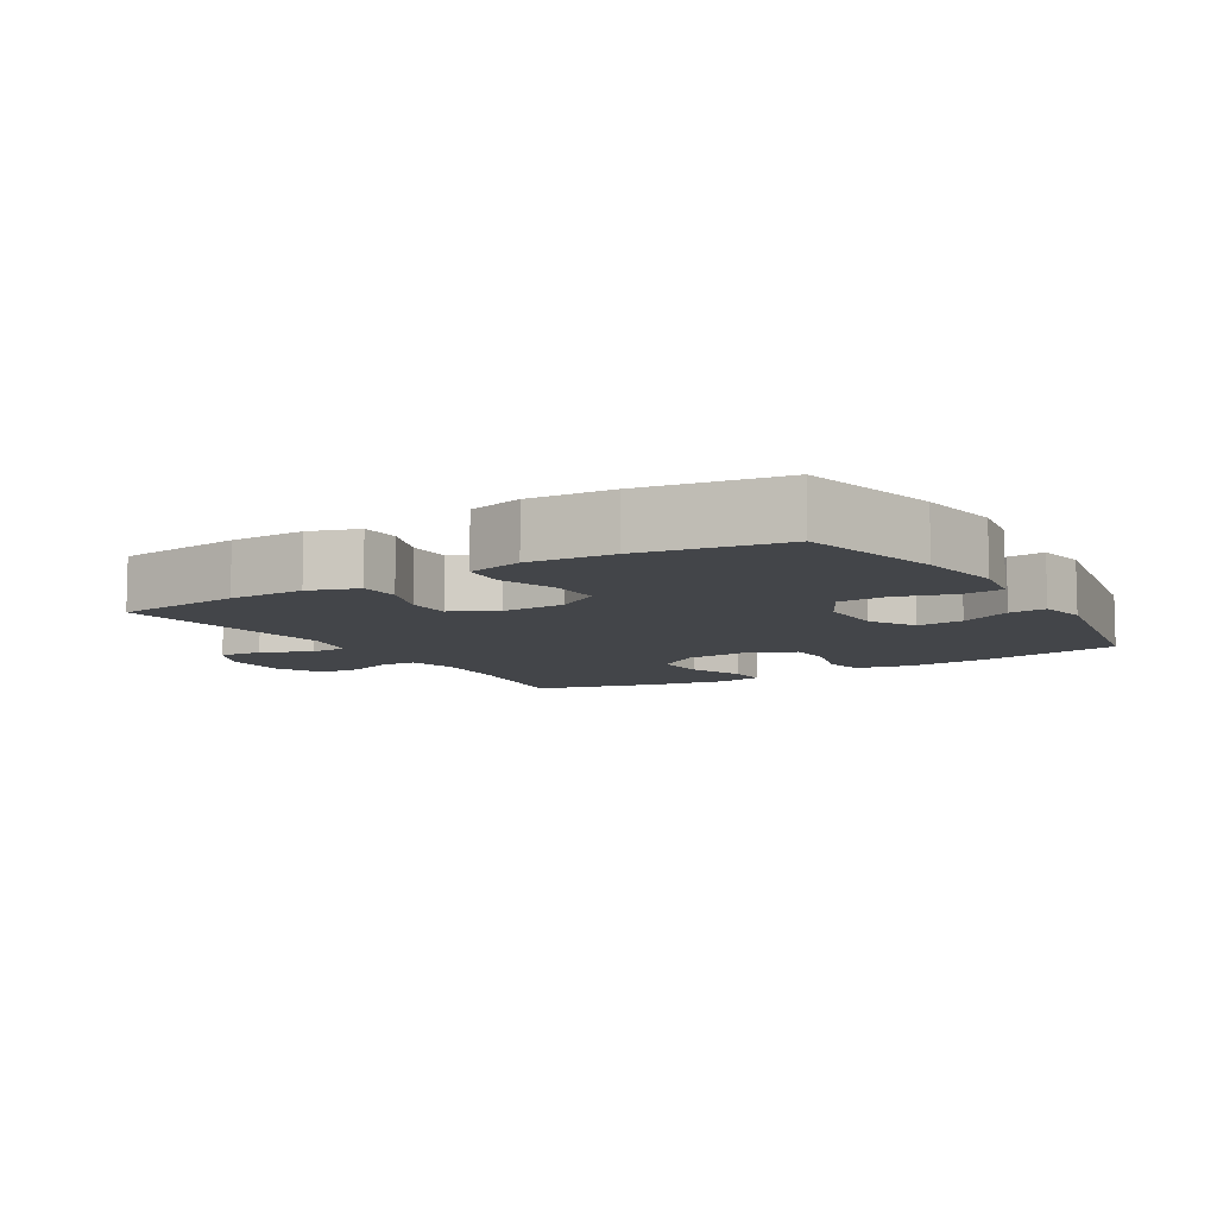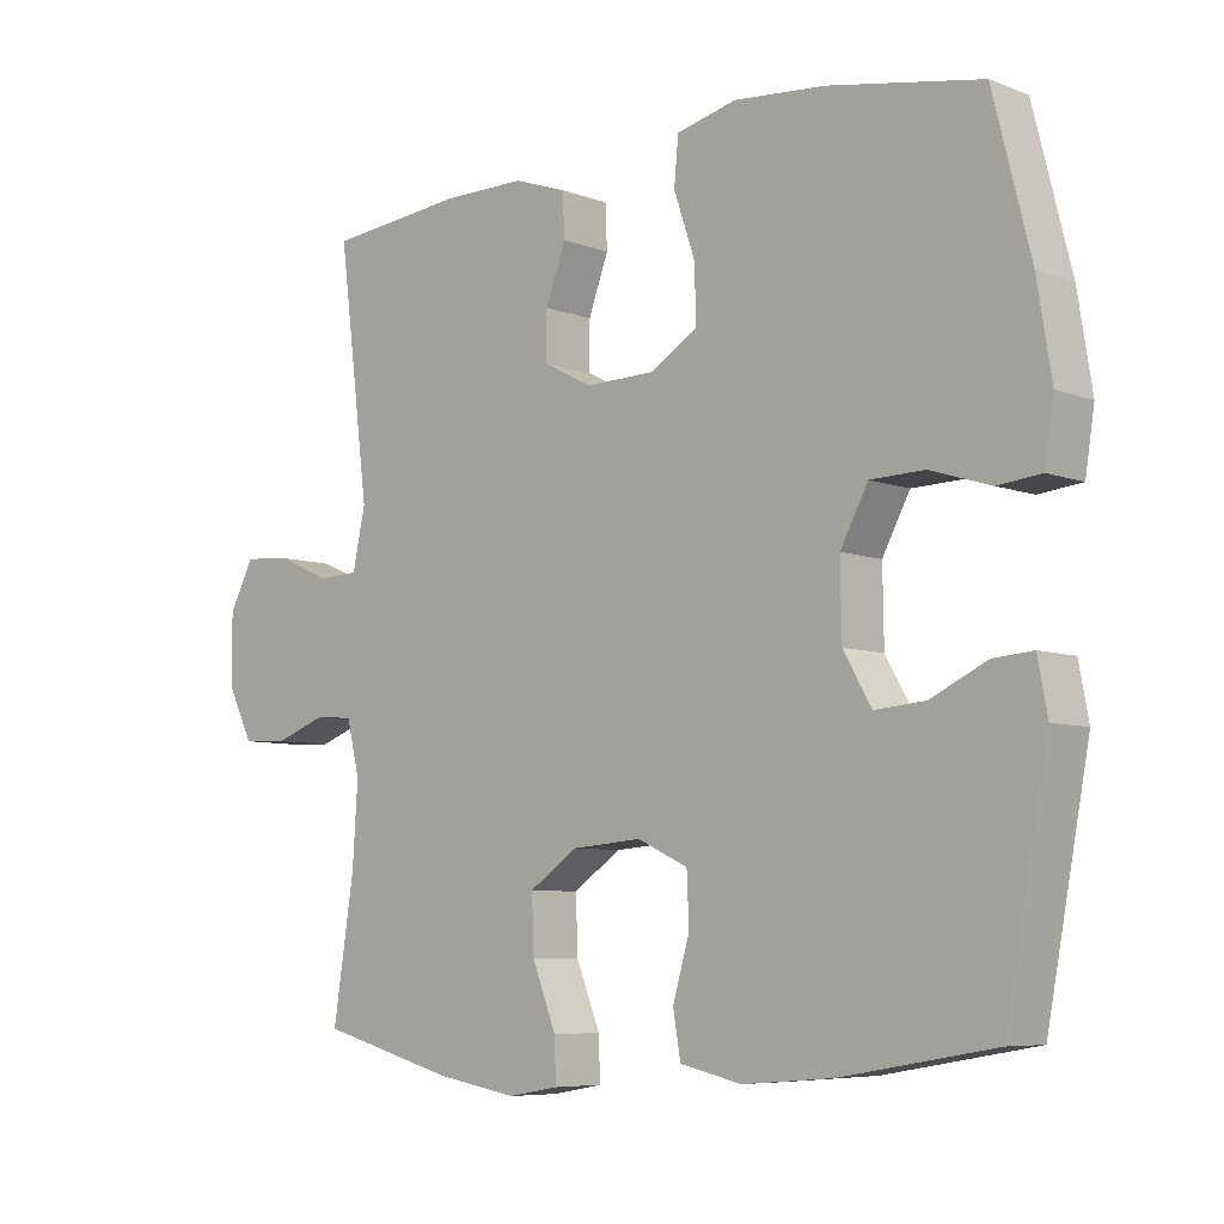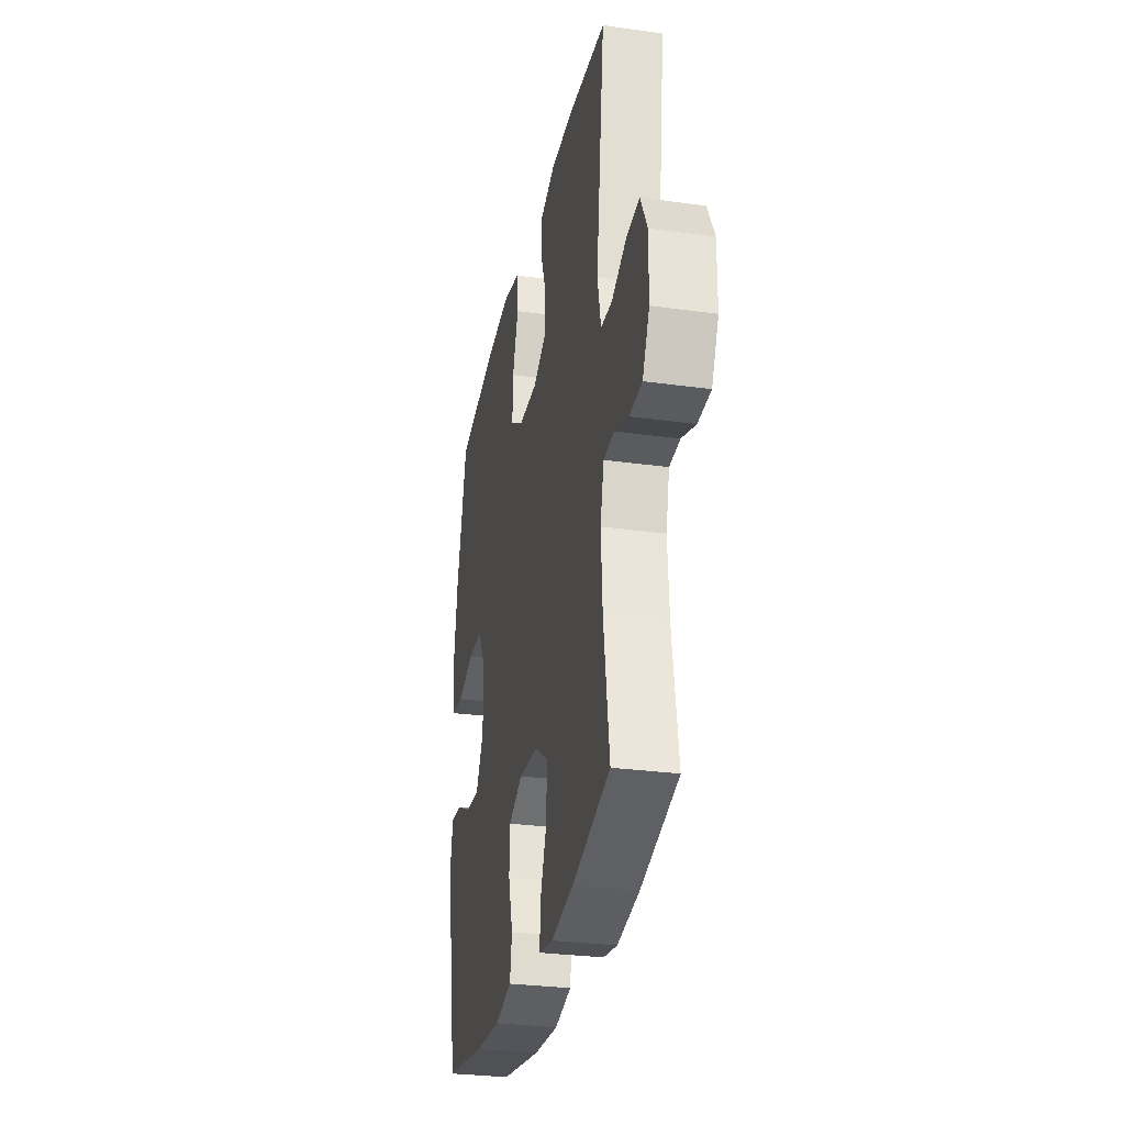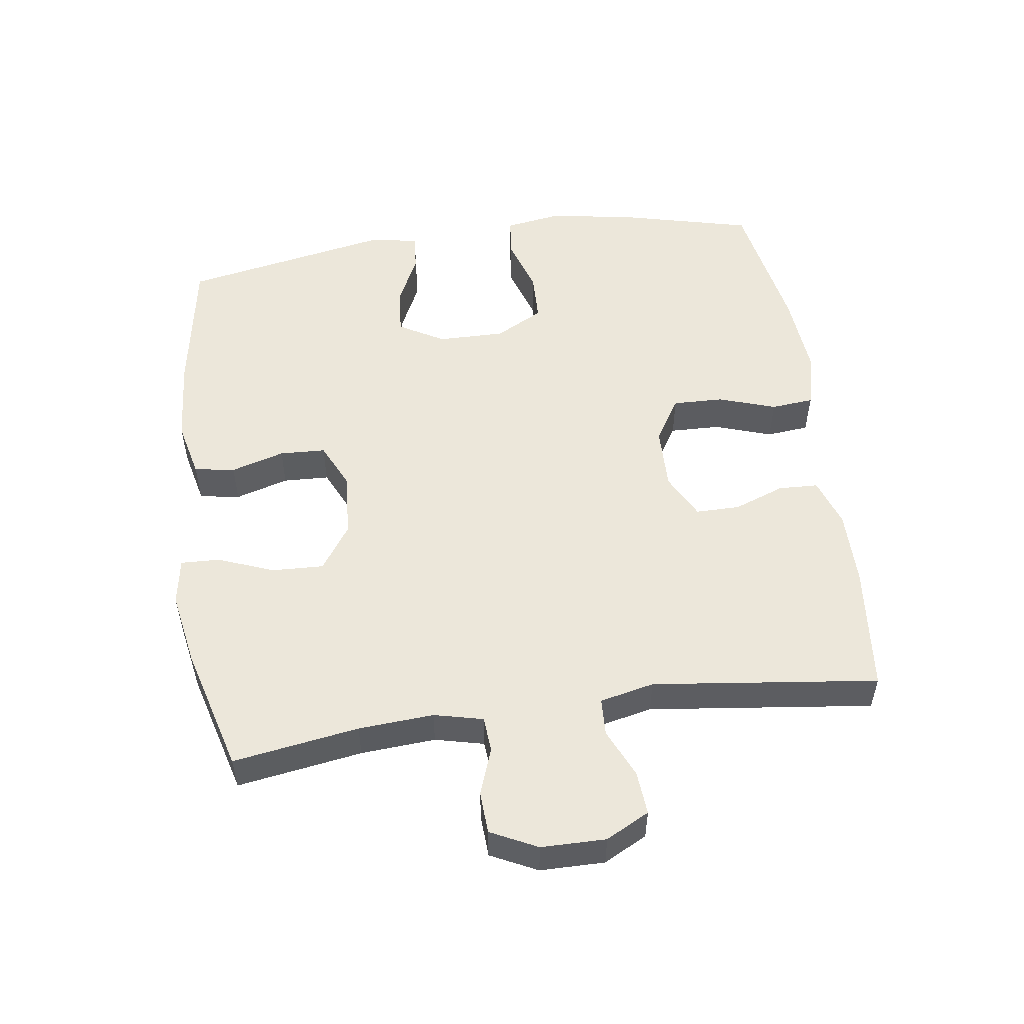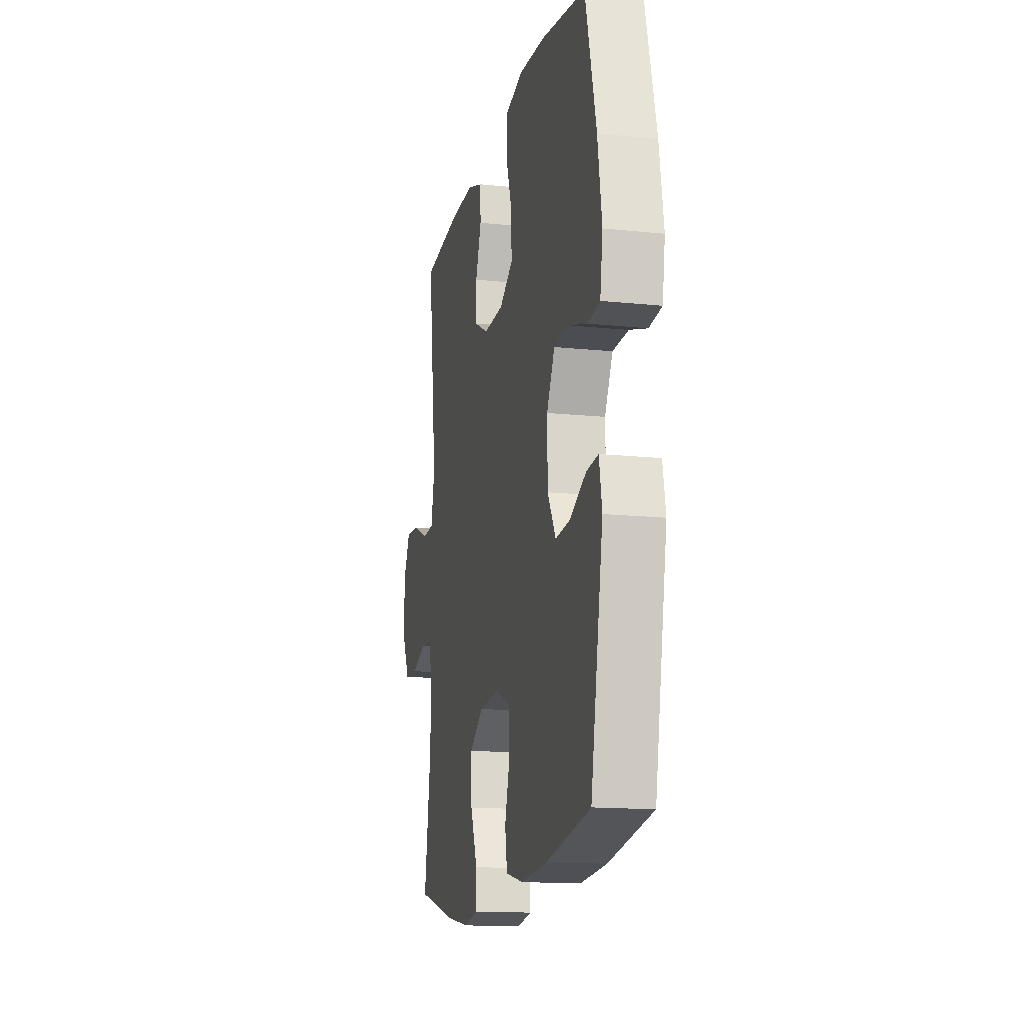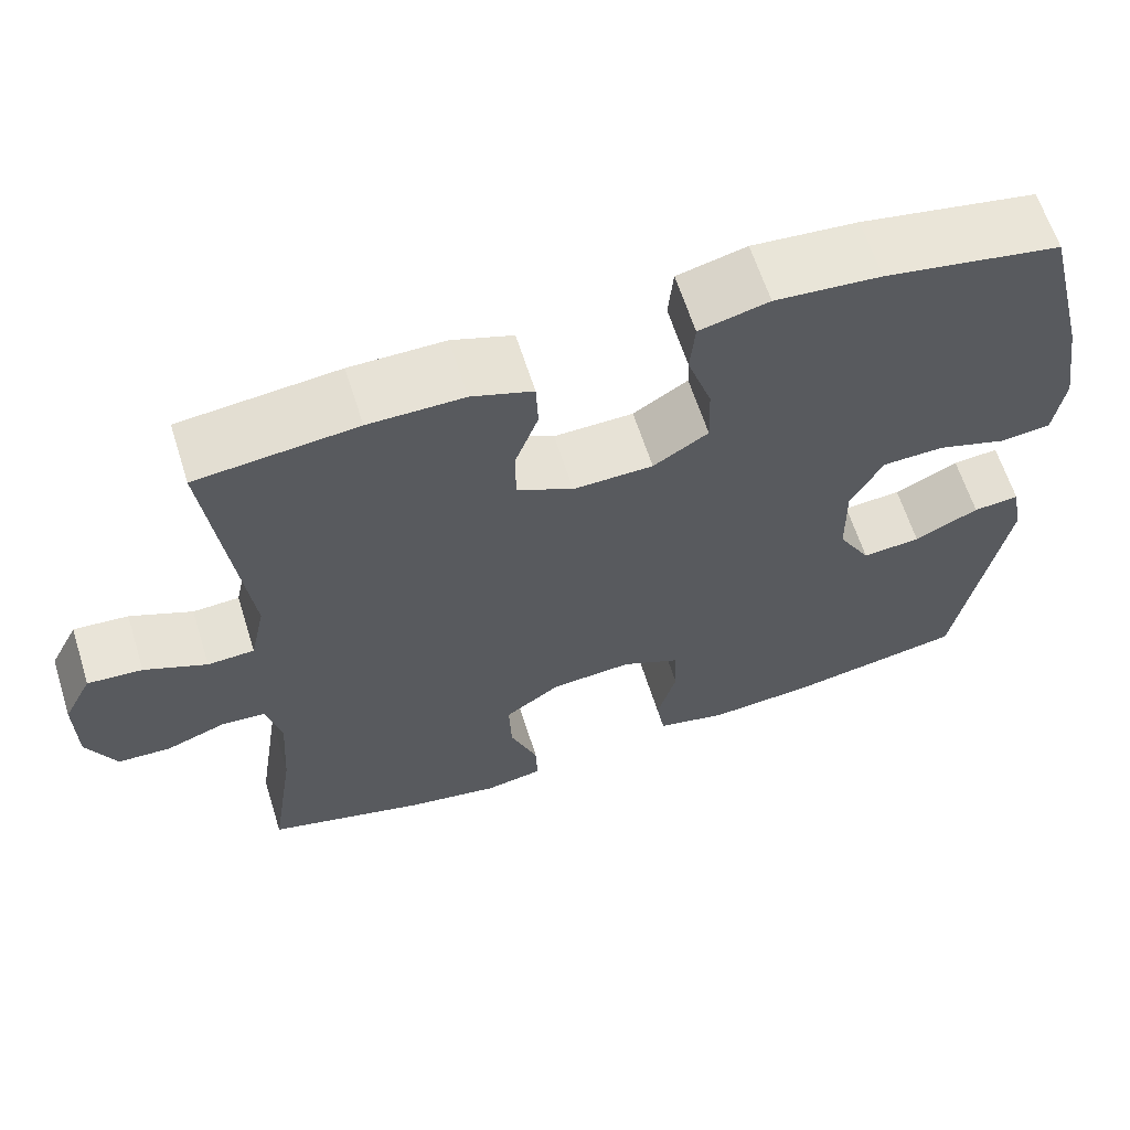
<metadata>
{"format":"obj","ext":"obj","renderer":"f3d","projection":"perspective","resolution":1024,"background":"white","views":[{"elev":-8.7,"azim":31.4,"up":"+Y"},{"elev":-6.9,"azim":42.5,"up":"+Z"},{"elev":-29.6,"azim":-101.5,"up":"+Z"},{"elev":53.2,"azim":-98.2,"up":"+Y"},{"elev":-14.8,"azim":77.3,"up":"+Z"},{"elev":62.7,"azim":-17.5,"up":"+Z"}]}
</metadata>
<code>
o path190
v -0.2931 0.0375 -0.5472
v -0.1786 0.0375 -0.5671
v -0.1068 0.0375 -0.5546
v -0.1091 0.0375 -0.4943
v -0.1427 0.0375 -0.4086
v -0.1461 0.0375 -0.3288
v -0.07793 0.0375 -0.2814
v 0.02191 0.0375 -0.2734
v 0.09337 0.0375 -0.3067
v 0.09663 0.0375 -0.3776
v 0.07285 0.0375 -0.4602
v 0.08345 0.0375 -0.5229
v 0.1707 0.0375 -0.5428
v 0.3005 0.0375 -0.5322
v 0.5154 0.0375 -0.4948
v 0.5758 0.0375 -0.172
v 0.562 0.0375 -0.09782
v 0.5053 0.0375 -0.1025
v 0.4264 0.0375 -0.1405
v 0.3545 0.0375 -0.1466
v 0.3145 0.0375 -0.07705
v 0.3129 0.0375 0.02634
v 0.3522 0.0375 0.1003
v 0.4287 0.0375 0.1026
v 0.5145 0.0375 0.07543
v 0.576 0.0375 0.08206
v 0.589 0.0375 0.1663
v 0.5687 0.0375 0.294
v 0.5154 0.0375 0.5069
v 0.299 0.0375 0.5458
v 0.1692 0.0375 0.5566
v 0.08396 0.0375 0.5355
v 0.07799 0.0375 0.4696
v 0.1078 0.0375 0.3817
v 0.1103 0.0375 0.3035
v 0.04289 0.0375 0.2613
v -0.05525 0.0375 0.2589
v -0.1244 0.0375 0.2946
v -0.1247 0.0375 0.3625
v -0.09615 0.0375 0.4404
v -0.09878 0.0375 0.5019
v -0.1742 0.0375 0.5277
v -0.2909 0.0375 0.5272
v -0.4865 0.0375 0.5069
v -0.4428 0.0375 0.1591
v -0.461 0.0375 0.07503
v -0.5183 0.0375 0.07224
v -0.5945 0.0375 0.1059
v -0.6615 0.0375 0.111
v -0.6961 0.0375 0.0436
v -0.6949 0.0375 -0.05641
v -0.6593 0.0375 -0.1283
v -0.5945 0.0375 -0.1312
v -0.5222 0.0375 -0.1048
v -0.4677 0.0375 -0.1087
v -0.4494 0.0375 -0.1842
v -0.4568 0.0375 -0.3004
v -0.4865 0.0375 -0.4948
v -0.2931 -0.0375 -0.5472
v -0.1786 -0.0375 -0.5671
v -0.1068 -0.0375 -0.5546
v -0.1091 -0.0375 -0.4943
v -0.1427 -0.0375 -0.4086
v -0.1461 -0.0375 -0.3288
v -0.07793 -0.0375 -0.2814
v 0.02191 -0.0375 -0.2734
v 0.09337 -0.0375 -0.3067
v 0.09663 -0.0375 -0.3776
v 0.07285 -0.0375 -0.4602
v 0.08345 -0.0375 -0.5229
v 0.1707 -0.0375 -0.5428
v 0.3005 -0.0375 -0.5322
v 0.5154 -0.0375 -0.4948
v 0.5758 -0.0375 -0.172
v 0.562 -0.0375 -0.09782
v 0.5053 -0.0375 -0.1025
v 0.4264 -0.0375 -0.1405
v 0.3545 -0.0375 -0.1466
v 0.3145 -0.0375 -0.07705
v 0.3129 -0.0375 0.02634
v 0.3522 -0.0375 0.1003
v 0.4287 -0.0375 0.1026
v 0.5145 -0.0375 0.07543
v 0.576 -0.0375 0.08206
v 0.589 -0.0375 0.1663
v 0.5687 -0.0375 0.294
v 0.5154 -0.0375 0.5069
v 0.299 -0.0375 0.5458
v 0.1692 -0.0375 0.5566
v 0.08396 -0.0375 0.5355
v 0.07799 -0.0375 0.4696
v 0.1078 -0.0375 0.3817
v 0.1103 -0.0375 0.3035
v 0.04289 -0.0375 0.2613
v -0.05525 -0.0375 0.2589
v -0.1244 -0.0375 0.2946
v -0.1247 -0.0375 0.3625
v -0.09615 -0.0375 0.4404
v -0.09878 -0.0375 0.5019
v -0.1742 -0.0375 0.5277
v -0.2909 -0.0375 0.5272
v -0.4865 -0.0375 0.5069
v -0.4428 -0.0375 0.1591
v -0.461 -0.0375 0.07503
v -0.5183 -0.0375 0.07224
v -0.5945 -0.0375 0.1059
v -0.6615 -0.0375 0.111
v -0.6961 -0.0375 0.0436
v -0.6949 -0.0375 -0.05641
v -0.6593 -0.0375 -0.1283
v -0.5945 -0.0375 -0.1312
v -0.5222 -0.0375 -0.1048
v -0.4677 -0.0375 -0.1087
v -0.4494 -0.0375 -0.1842
v -0.4568 -0.0375 -0.3004
v -0.4865 -0.0375 -0.4948
v -0.2931 0.0375 -0.5472
v -0.1786 0.0375 -0.5671
v -0.1068 0.0375 -0.5546
v -0.1068 0.0375 -0.5546
v -0.1091 0.0375 -0.4943
v 0.08345 0.0375 -0.5229
v 0.08345 0.0375 -0.5229
v 0.1707 0.0375 -0.5428
v 0.3005 0.0375 -0.5322
v 0.07285 0.0375 -0.4602
v -0.4865 0.0375 -0.4948
v -0.4865 0.0375 -0.4948
v 0.5154 0.0375 -0.4948
v 0.5154 0.0375 -0.4948
v -0.1427 0.0375 -0.4086
v 0.09663 0.0375 -0.3776
v -0.1461 0.0375 -0.3288
v -0.4568 0.0375 -0.3004
v 0.09337 0.0375 -0.3067
v 0.09337 0.0375 -0.3067
v -0.07793 0.0375 -0.2814
v 0.02191 0.0375 -0.2734
v -0.4494 0.0375 -0.1842
v 0.5758 0.0375 -0.172
v -0.4677 0.0375 -0.1087
v -0.4677 0.0375 -0.1087
v 0.4264 0.0375 -0.1405
v 0.3545 0.0375 -0.1466
v 0.3545 0.0375 -0.1466
v 0.562 0.0375 -0.09782
v 0.562 0.0375 -0.09782
v 0.3145 0.0375 -0.07705
v 0.5053 0.0375 -0.1025
v -0.6593 0.0375 -0.1283
v -0.6593 0.0375 -0.1283
v -0.5945 0.0375 -0.1312
v -0.5222 0.0375 -0.1048
v -0.6949 0.0375 -0.05641
v 0.3129 0.0375 0.02634
v -0.6961 0.0375 0.0436
v 0.3522 0.0375 0.1003
v 0.3522 0.0375 0.1003
v -0.6615 0.0375 0.111
v -0.6615 0.0375 0.111
v -0.5945 0.0375 0.1059
v -0.5183 0.0375 0.07224
v -0.461 0.0375 0.07503
v -0.461 0.0375 0.07503
v -0.4428 0.0375 0.1591
v 0.4287 0.0375 0.1026
v 0.5145 0.0375 0.07543
v 0.576 0.0375 0.08206
v 0.576 0.0375 0.08206
v 0.589 0.0375 0.1663
v 0.04289 0.0375 0.2613
v -0.05525 0.0375 0.2589
v 0.5687 0.0375 0.294
v -0.1244 0.0375 0.2946
v -0.1244 0.0375 0.2946
v 0.1103 0.0375 0.3035
v -0.1247 0.0375 0.3625
v 0.1078 0.0375 0.3817
v -0.09615 0.0375 0.4404
v 0.07799 0.0375 0.4696
v -0.4865 0.0375 0.5069
v -0.4865 0.0375 0.5069
v -0.09878 0.0375 0.5019
v -0.09878 0.0375 0.5019
v 0.08396 0.0375 0.5355
v 0.08396 0.0375 0.5355
v 0.5154 0.0375 0.5069
v 0.5154 0.0375 0.5069
v -0.1742 0.0375 0.5277
v -0.2909 0.0375 0.5272
v 0.299 0.0375 0.5458
v 0.1692 0.0375 0.5566
v -0.2931 -0.0375 -0.5472
v -0.1786 -0.0375 -0.5671
v -0.1068 -0.0375 -0.5546
v -0.1068 -0.0375 -0.5546
v -0.1091 -0.0375 -0.4943
v 0.08345 -0.0375 -0.5229
v 0.08345 -0.0375 -0.5229
v 0.1707 -0.0375 -0.5428
v 0.3005 -0.0375 -0.5322
v 0.07285 -0.0375 -0.4602
v -0.4865 -0.0375 -0.4948
v -0.4865 -0.0375 -0.4948
v 0.5154 -0.0375 -0.4948
v 0.5154 -0.0375 -0.4948
v -0.1427 -0.0375 -0.4086
v 0.09663 -0.0375 -0.3776
v -0.1461 -0.0375 -0.3288
v -0.4568 -0.0375 -0.3004
v 0.09337 -0.0375 -0.3067
v 0.09337 -0.0375 -0.3067
v -0.07793 -0.0375 -0.2814
v 0.02191 -0.0375 -0.2734
v -0.4494 -0.0375 -0.1842
v 0.5758 -0.0375 -0.172
v -0.4677 -0.0375 -0.1087
v -0.4677 -0.0375 -0.1087
v 0.4264 -0.0375 -0.1405
v 0.3545 -0.0375 -0.1466
v 0.3545 -0.0375 -0.1466
v 0.562 -0.0375 -0.09782
v 0.562 -0.0375 -0.09782
v 0.3145 -0.0375 -0.07705
v 0.5053 -0.0375 -0.1025
v -0.6593 -0.0375 -0.1283
v -0.6593 -0.0375 -0.1283
v -0.5945 -0.0375 -0.1312
v -0.5222 -0.0375 -0.1048
v -0.6949 -0.0375 -0.05641
v 0.3129 -0.0375 0.02634
v -0.6961 -0.0375 0.0436
v 0.3522 -0.0375 0.1003
v 0.3522 -0.0375 0.1003
v -0.6615 -0.0375 0.111
v -0.6615 -0.0375 0.111
v -0.5945 -0.0375 0.1059
v -0.5183 -0.0375 0.07224
v -0.461 -0.0375 0.07503
v -0.461 -0.0375 0.07503
v -0.4428 -0.0375 0.1591
v 0.4287 -0.0375 0.1026
v 0.5145 -0.0375 0.07543
v 0.576 -0.0375 0.08206
v 0.576 -0.0375 0.08206
v 0.589 -0.0375 0.1663
v 0.04289 -0.0375 0.2613
v -0.05525 -0.0375 0.2589
v 0.5687 -0.0375 0.294
v -0.1244 -0.0375 0.2946
v -0.1244 -0.0375 0.2946
v 0.1103 -0.0375 0.3035
v -0.1247 -0.0375 0.3625
v 0.1078 -0.0375 0.3817
v -0.09615 -0.0375 0.4404
v 0.07799 -0.0375 0.4696
v -0.4865 -0.0375 0.5069
v -0.4865 -0.0375 0.5069
v -0.09878 -0.0375 0.5019
v -0.09878 -0.0375 0.5019
v 0.08396 -0.0375 0.5355
v 0.08396 -0.0375 0.5355
v 0.5154 -0.0375 0.5069
v 0.5154 -0.0375 0.5069
v -0.1742 -0.0375 0.5277
v -0.2909 -0.0375 0.5272
v 0.299 -0.0375 0.5458
v 0.1692 -0.0375 0.5566
f 268 254 267
f 217 238 229
f 194 207 193
f 241 266 257
f 219 216 225
f 265 255 259
f 220 211 208
f 198 200 202
f 266 250 253
f 207 209 210
f 193 207 210
f 244 246 243
f 267 254 252
f 233 249 267
f 254 268 256
f 205 220 201
f 197 194 195
f 224 231 214
f 243 246 242
f 213 248 239
f 210 209 215
f 229 230 228
f 247 248 214
f 248 250 239
f 215 213 217
f 214 248 213
f 228 230 226
f 211 224 214
f 267 252 233
f 213 239 217
f 256 268 261
f 249 242 246
f 207 194 197
f 229 238 230
f 265 253 255
f 238 237 232
f 205 219 220
f 242 249 233
f 193 210 203
f 233 252 231
f 209 213 215
f 216 219 205
f 231 252 247
f 201 208 200
f 202 200 208
f 201 220 208
f 239 250 241
f 241 250 266
f 231 247 214
f 225 216 222
f 263 267 249
f 230 238 232
f 224 211 220
f 266 253 265
f 232 237 235
f 217 239 238
f 1 2 60 59
f 2 120 196 60
f 3 4 62 61
f 123 13 71 199
f 13 14 72 71
f 11 12 70 69
f 128 1 59 204
f 14 130 206 72
f 4 5 63 62
f 10 11 69 68
f 5 6 64 63
f 57 58 116 115
f 136 10 68 212
f 6 7 65 64
f 8 9 67 66
f 56 57 115 114
f 15 16 74 73
f 7 8 66 65
f 142 56 114 218
f 19 145 221 77
f 16 147 223 74
f 20 21 79 78
f 18 19 77 76
f 17 18 76 75
f 151 53 111 227
f 53 54 112 111
f 51 52 110 109
f 54 55 113 112
f 21 22 80 79
f 50 51 109 108
f 22 158 234 80
f 160 50 108 236
f 48 49 107 106
f 47 48 106 105
f 164 47 105 240
f 45 46 104 103
f 24 25 83 82
f 25 169 245 83
f 26 27 85 84
f 23 24 82 81
f 36 37 95 94
f 27 28 86 85
f 37 175 251 95
f 35 36 94 93
f 38 39 97 96
f 34 35 93 92
f 39 40 98 97
f 33 34 92 91
f 182 45 103 258
f 40 184 260 98
f 186 33 91 262
f 28 188 264 86
f 41 42 100 99
f 43 44 102 101
f 42 43 101 100
f 29 30 88 87
f 31 32 90 89
f 30 31 89 88
f 192 191 178
f 141 153 162
f 118 117 131
f 165 181 190
f 143 149 140
f 189 183 179
f 144 132 135
f 122 126 124
f 190 177 174
f 131 134 133
f 117 134 131
f 168 167 170
f 191 176 178
f 157 191 173
f 178 180 192
f 129 125 144
f 121 119 118
f 148 138 155
f 167 166 170
f 137 163 172
f 134 139 133
f 153 152 154
f 171 138 172
f 172 163 174
f 139 141 137
f 138 137 172
f 152 150 154
f 135 138 148
f 191 157 176
f 137 141 163
f 180 185 192
f 173 170 166
f 131 121 118
f 153 154 162
f 189 179 177
f 162 156 161
f 129 144 143
f 166 157 173
f 117 127 134
f 157 155 176
f 133 139 137
f 140 129 143
f 155 171 176
f 125 124 132
f 126 132 124
f 125 132 144
f 163 165 174
f 165 190 174
f 155 138 171
f 149 146 140
f 187 173 191
f 154 156 162
f 148 144 135
f 190 189 177
f 156 159 161
f 141 162 163

</code>
